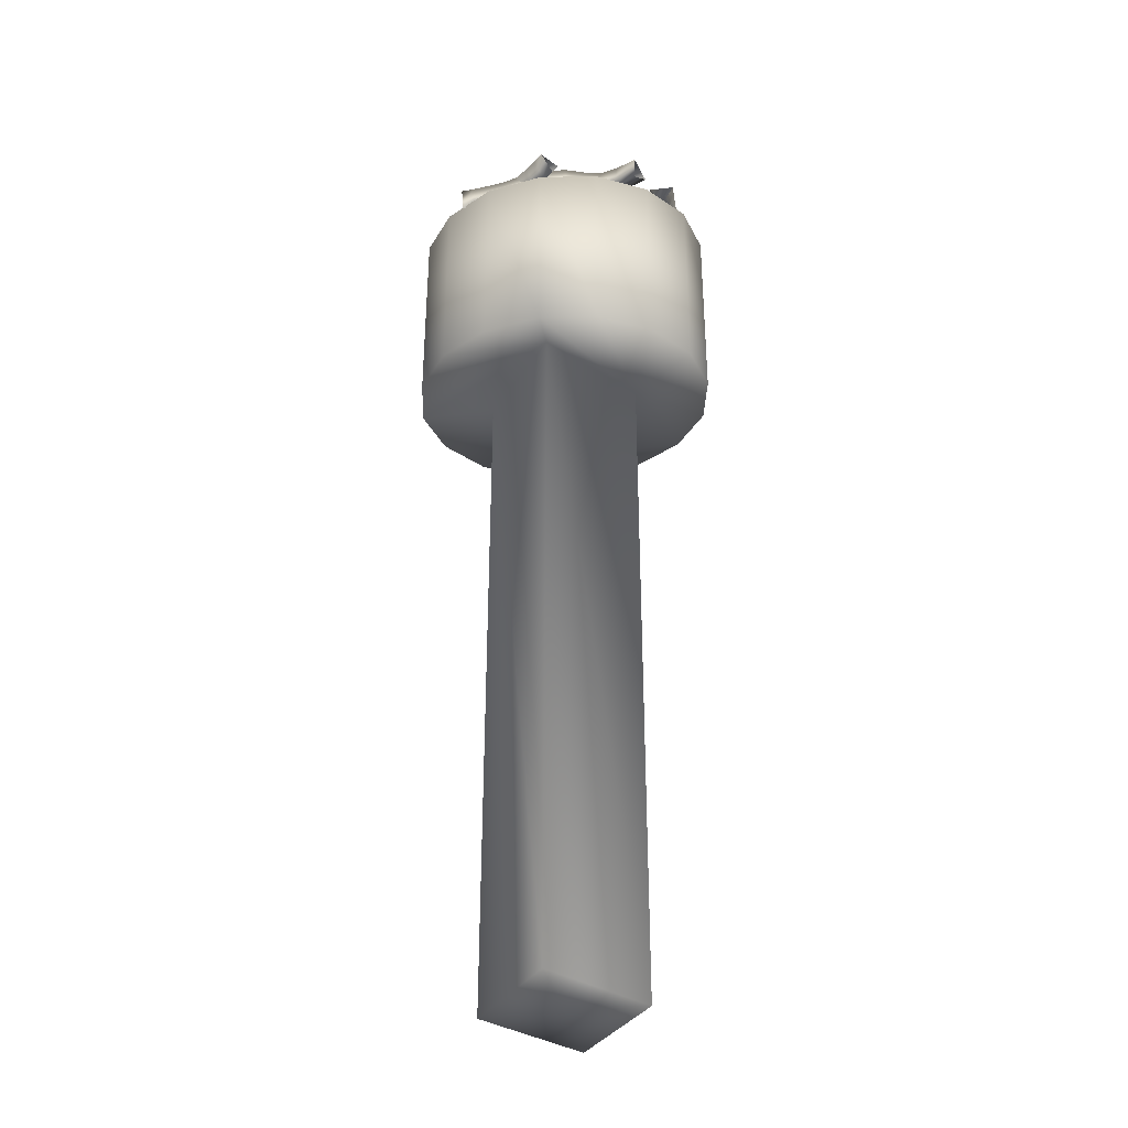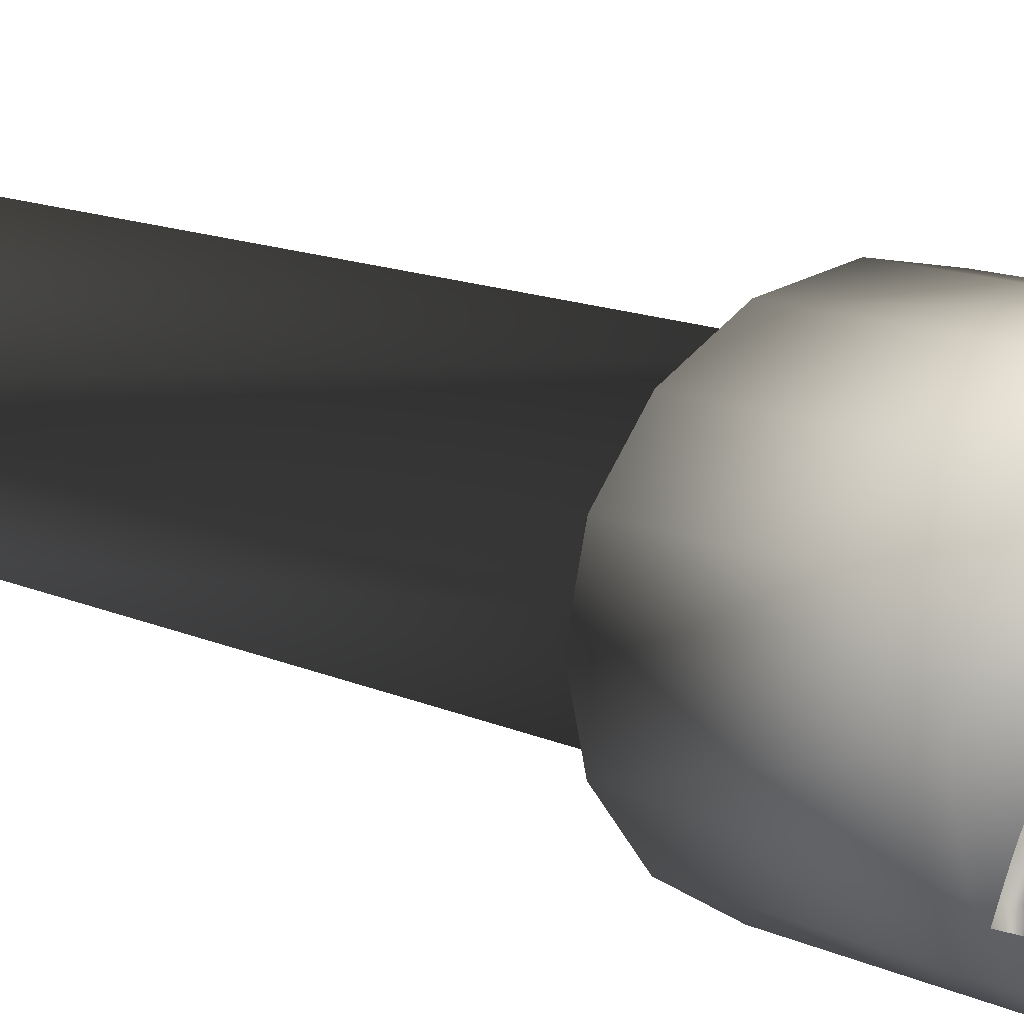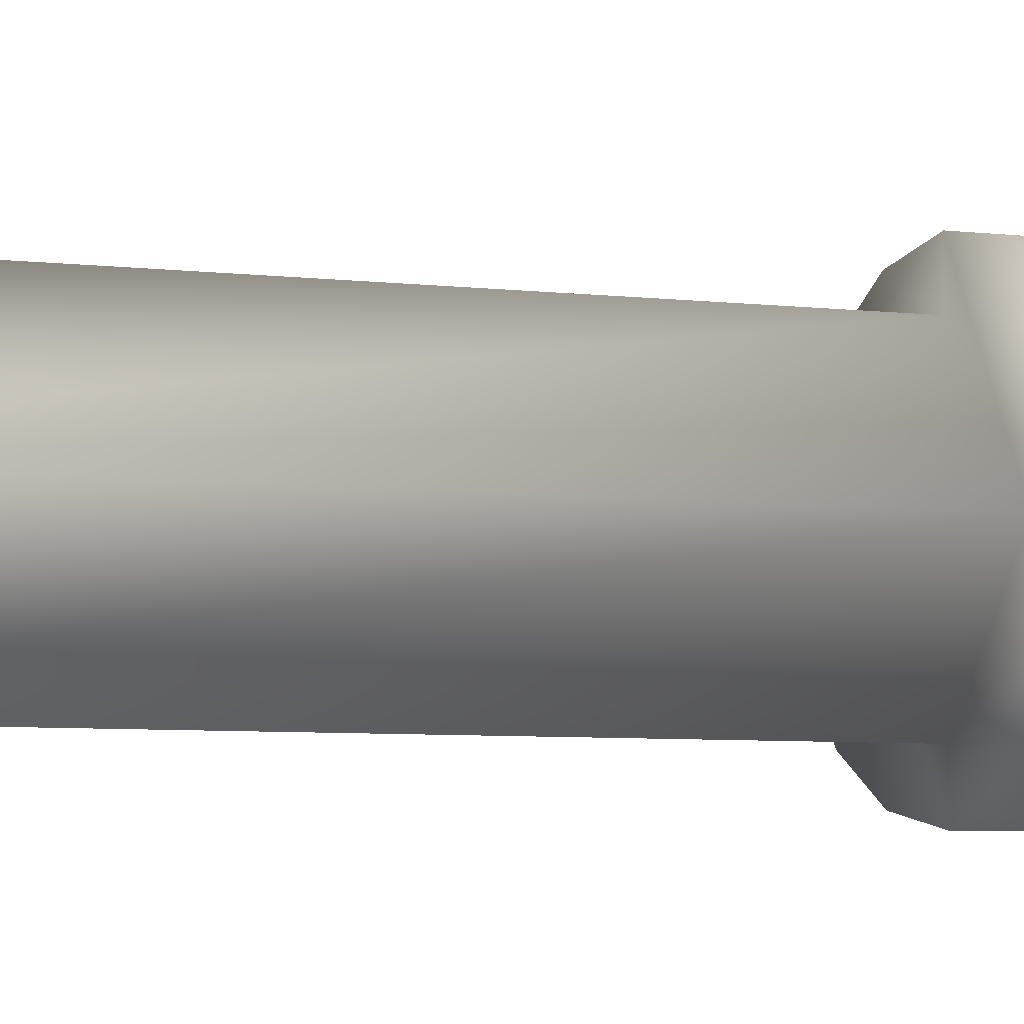
<metadata>
{"format":"obj","ext":"obj","renderer":"f3d","projection":"perspective","resolution":1024,"background":"white","views":[{"elev":-34.9,"azim":-169.3,"up":"+Y"},{"elev":11.7,"azim":139.6,"up":"+Z"},{"elev":-5.2,"azim":67.0,"up":"+Z"}]}
</metadata>
<code>
g Wick3
v -0.1859 0.04506 -0.1494
v -0.1691 0.02344 -0.183
v -0.1712 0.06668 -0.1839
v -0.1443 0.04746 -0.1303
v -0.1309 0.02567 -0.1653
v -0.1326 0.06893 -0.1661
v -0.0985 0.04892 -0.12
v -0.09867 0.02688 -0.1571
v -0.09907 0.07017 -0.1578
v -0.05741 0.04802 -0.1312
v -0.07127 0.02633 -0.1656
v -0.06986 0.06959 -0.1669
v -0.02678 0.04598 -0.1453
v -0.0391 0.02415 -0.1803
v -0.03627 0.06732 -0.182
v 0.00452 0.04329 -0.1504
v -0.00174 0.02084 -0.1866
v 0.00267 0.06387 -0.1886
v 0.03552 0.03933 -0.1515
v 0.03052 0.0167 -0.1879
v 0.03778 0.05933 -0.19
v 0.05801 0.03407 -0.1519
v 0.05194 0.01164 -0.1883
v 0.06258 0.05356 -0.1905
v 0.0764 0.02893 -0.1519
v 0.07117 0.0063 -0.1883
v 0.08091 0.04843 -0.1905
v 0.09635 0.02521 -0.1519
v 0.09279 0.00226 -0.1883
v 0.09942 0.04499 -0.1905
v 0.1174 0.02258 -0.1519
v 0.1149 -0.00052 -0.1883
v 0.1195 0.04249 -0.1905
v 0.1391 0.02068 -0.1519
v 0.1373 -0.00248 -0.1883
v 0.1407 0.04064 -0.1905
v 0.1612 0.01914 -0.1519
v 0.1596 -0.00403 -0.1883
v 0.1626 0.03911 -0.1905
f 1 2 4
f 2 5 4
f 2 3 5
f 3 6 5
f 3 1 6
f 1 4 6
f 4 5 7
f 5 8 7
f 5 6 8
f 6 9 8
f 6 4 9
f 4 7 9
f 7 8 10
f 8 11 10
f 8 9 11
f 9 12 11
f 9 7 12
f 7 10 12
f 10 11 13
f 11 14 13
f 11 12 14
f 12 15 14
f 12 10 15
f 10 13 15
f 13 14 16
f 14 17 16
f 14 15 17
f 15 18 17
f 15 13 18
f 13 16 18
f 16 17 19
f 17 20 19
f 17 18 20
f 18 21 20
f 18 16 21
f 16 19 21
f 19 20 22
f 20 23 22
f 20 21 23
f 21 24 23
f 21 19 24
f 19 22 24
f 22 23 25
f 23 26 25
f 23 24 26
f 24 27 26
f 24 22 27
f 22 25 27
f 25 26 28
f 26 29 28
f 26 27 29
f 27 30 29
f 27 25 30
f 25 28 30
f 28 29 31
f 29 32 31
f 29 30 32
f 30 33 32
f 30 28 33
f 28 31 33
f 31 32 34
f 32 35 34
f 32 33 35
f 33 36 35
f 33 31 36
f 31 34 36
f 34 35 37
f 35 38 37
f 35 36 38
f 36 39 38
f 36 34 39
f 34 37 39
g Wick4
v -0.01938 0.02782 -0.2185
v -0.00033 0.06444 -0.2316
v -0.02517 0.06444 -0.1961
v -0.00198 0.02313 -0.2063
v 0.01635 0.05993 -0.2199
v -0.00848 0.05993 -0.1844
v 0.01704 0.01914 -0.193
v 0.03336 0.05634 -0.208
v 0.00852 0.05634 -0.1725
v 0.03779 0.01694 -0.1785
v 0.05176 0.05439 -0.1951
v 0.02692 0.05439 -0.1596
v 0.05904 0.01654 -0.1636
v 0.07091 0.05403 -0.1817
v 0.04607 0.05403 -0.1462
v 0.08007 0.01786 -0.1489
v 0.09 0.05524 -0.1683
v 0.06504 0.05523 -0.133
v 0.1025 0.02095 -0.1329
v 0.1111 0.05815 -0.1533
v 0.08583 0.05809 -0.1182
v 0.128 0.02574 -0.1144
v 0.1365 0.06295 -0.1349
v 0.1104 0.06272 -0.1004
v 0.1533 0.03045 -0.09434
v 0.1636 0.06795 -0.1134
v 0.1356 0.06741 -0.08043
v 0.1764 0.03349 -0.07299
v 0.1887 0.07124 -0.09027
v 0.1587 0.07046 -0.05901
v 0.1989 0.03575 -0.05052
v 0.2117 0.07357 -0.06718
v 0.1812 0.07273 -0.03652
f 40 41 43
f 41 44 43
f 41 42 44
f 42 45 44
f 42 40 45
f 40 43 45
f 43 44 46
f 44 47 46
f 44 45 47
f 45 48 47
f 45 43 48
f 43 46 48
f 46 47 49
f 47 50 49
f 47 48 50
f 48 51 50
f 48 46 51
f 46 49 51
f 49 50 52
f 50 53 52
f 50 51 53
f 51 54 53
f 51 49 54
f 49 52 54
f 52 53 55
f 53 56 55
f 53 54 56
f 54 57 56
f 54 52 57
f 52 55 57
f 55 56 58
f 56 59 58
f 56 57 59
f 57 60 59
f 57 55 60
f 55 58 60
f 58 59 61
f 59 62 61
f 59 60 62
f 60 63 62
f 60 58 63
f 58 61 63
f 61 62 64
f 62 65 64
f 62 63 65
f 63 66 65
f 63 61 66
f 61 64 66
f 64 65 67
f 65 68 67
f 65 66 68
f 66 69 68
f 66 64 69
f 64 67 69
f 67 68 70
f 68 71 70
f 68 69 71
f 69 72 71
f 69 67 72
f 67 70 72
g Wick5
v -0.2148 0.02112 0.149
v -0.223 0.05715 0.1264
v -0.2284 0.05679 0.1694
v -0.1875 0.02954 0.1525
v -0.1967 0.06525 0.1298
v -0.2021 0.06491 0.1727
v -0.1596 0.03991 0.156
v -0.1718 0.07449 0.133
v -0.1771 0.07419 0.1759
v -0.1335 0.05303 0.1593
v -0.1477 0.08662 0.136
v -0.153 0.08632 0.1789
v -0.1112 0.06466 0.1621
v -0.1239 0.09897 0.139
v -0.1295 0.09855 0.182
v -0.09434 0.07156 0.1645
v -0.1003 0.1082 0.1423
v -0.106 0.1078 0.1852
v -0.08241 0.07296 0.1661
v -0.07496 0.1104 0.1457
v -0.08027 0.1099 0.1886
v -0.06628 0.06701 0.1679
v -0.04962 0.102 0.1485
v -0.05458 0.1013 0.1915
v -0.03865 0.05386 0.1709
v -0.02148 0.08862 0.1515
v -0.02655 0.08803 0.1945
v 0.00017 0.03836 0.1754
v 0.01565 0.0738 0.1558
v 0.01044 0.07327 0.1988
v 0.03959 0.02474 0.18
v 0.05313 0.06083 0.1602
v 0.04788 0.06031 0.2032
v 0.07102 0.01644 0.1838
v 0.0814 0.05337 0.1636
v 0.07614 0.05285 0.2065
v 0.09924 0.01189 0.1872
v 0.1064 0.04936 0.1666
v 0.1011 0.04884 0.2095
v 0.1288 0.00922 0.1907
v 0.1341 0.04688 0.1699
v 0.1288 0.04636 0.2129
v 0.1586 0.00748 0.1943
v 0.1633 0.04518 0.1734
v 0.1581 0.04465 0.2164
f 73 74 76
f 74 77 76
f 74 75 77
f 75 78 77
f 75 73 78
f 73 76 78
f 76 77 79
f 77 80 79
f 77 78 80
f 78 81 80
f 78 76 81
f 76 79 81
f 79 80 82
f 80 83 82
f 80 81 83
f 81 84 83
f 81 79 84
f 79 82 84
f 82 83 85
f 83 86 85
f 83 84 86
f 84 87 86
f 84 82 87
f 82 85 87
f 85 86 88
f 86 89 88
f 86 87 89
f 87 90 89
f 87 85 90
f 85 88 90
f 88 89 91
f 89 92 91
f 89 90 92
f 90 93 92
f 90 88 93
f 88 91 93
f 91 92 94
f 92 95 94
f 92 93 95
f 93 96 95
f 93 91 96
f 91 94 96
f 94 95 97
f 95 98 97
f 95 96 98
f 96 99 98
f 96 94 99
f 94 97 99
f 97 98 100
f 98 101 100
f 98 99 101
f 99 102 101
f 99 97 102
f 97 100 102
f 100 101 103
f 101 104 103
f 101 102 104
f 102 105 104
f 102 100 105
f 100 103 105
f 103 104 106
f 104 107 106
f 104 105 107
f 105 108 107
f 105 103 108
f 103 106 108
f 106 107 109
f 107 110 109
f 107 108 110
f 108 111 110
f 108 106 111
f 106 109 111
f 109 110 112
f 110 113 112
f 110 111 113
f 111 114 113
f 111 109 114
f 109 112 114
f 112 113 115
f 113 116 115
f 113 114 116
f 114 117 116
f 114 112 117
f 112 115 117
g Wick2
v -0.2038 0.00037 0.1246
v -0.2247 0.03455 0.1409
v -0.1814 0.03421 0.1398
v -0.2042 0.00945 0.1051
v -0.2251 0.04302 0.1227
v -0.1819 0.04274 0.1214
v -0.2048 0.02083 0.08456
v -0.2256 0.05237 0.1057
v -0.1824 0.0523 0.1041
v -0.2056 0.03478 0.06571
v -0.2263 0.06474 0.0891
v -0.1831 0.06469 0.08746
v -0.2061 0.04657 0.05041
v -0.2269 0.07786 0.07195
v -0.1836 0.07724 0.07112
v -0.206 0.05264 0.04078
v -0.2266 0.08828 0.0539
v -0.1834 0.08727 0.0538
v -0.2057 0.05366 0.03862
v -0.2268 0.09123 0.03336
v -0.1835 0.09012 0.0319
v -0.2063 0.04929 0.03097
v -0.2282 0.0828 0.01391
v -0.185 0.08122 0.0114
v -0.2079 0.03672 0.0115
v -0.2298 0.06983 -0.00628
v -0.1866 0.06845 -0.00843
v -0.2095 0.02161 -0.01666
v -0.2314 0.05574 -0.03254
v -0.1881 0.0546 -0.03425
v -0.2109 0.00837 -0.04538
v -0.2326 0.04359 -0.05886
v -0.1894 0.0425 -0.06044
v -0.212 0.00019 -0.06898
v -0.2335 0.03687 -0.07823
v -0.1902 0.03577 -0.07986
v -0.2129 -0.00417 -0.09043
v -0.2342 0.03347 -0.09514
v -0.191 0.03236 -0.09686
v -0.2139 -0.0064 -0.1122
v -0.2351 0.03154 -0.1143
v -0.1918 0.03042 -0.1161
v -0.2148 -0.00763 -0.1335
v -0.236 0.03037 -0.1348
v -0.1927 0.02925 -0.1366
f 118 119 121
f 119 122 121
f 119 120 122
f 120 123 122
f 120 118 123
f 118 121 123
f 121 122 124
f 122 125 124
f 122 123 125
f 123 126 125
f 123 121 126
f 121 124 126
f 124 125 127
f 125 128 127
f 125 126 128
f 126 129 128
f 126 124 129
f 124 127 129
f 127 128 130
f 128 131 130
f 128 129 131
f 129 132 131
f 129 127 132
f 127 130 132
f 130 131 133
f 131 134 133
f 131 132 134
f 132 135 134
f 132 130 135
f 130 133 135
f 133 134 136
f 134 137 136
f 134 135 137
f 135 138 137
f 135 133 138
f 133 136 138
f 136 137 139
f 137 140 139
f 137 138 140
f 138 141 140
f 138 136 141
f 136 139 141
f 139 140 142
f 140 143 142
f 140 141 143
f 141 144 143
f 141 139 144
f 139 142 144
f 142 143 145
f 143 146 145
f 143 144 146
f 144 147 146
f 144 142 147
f 142 145 147
f 145 146 148
f 146 149 148
f 146 147 149
f 147 150 149
f 147 145 150
f 145 148 150
f 148 149 151
f 149 152 151
f 149 150 152
f 150 153 152
f 150 148 153
f 148 151 153
f 151 152 154
f 152 155 154
f 152 153 155
f 153 156 155
f 153 151 156
f 151 154 156
f 154 155 157
f 155 158 157
f 155 156 158
f 156 159 158
f 156 154 159
f 154 157 159
f 157 158 160
f 158 161 160
f 158 159 161
f 159 162 161
f 159 157 162
f 157 160 162
g Wick1
v 0.08798 -0.01947 0.21
v 0.06575 0.01763 0.2078
v 0.1062 0.01751 0.2233
v 0.1006 -0.01387 0.1771
v 0.07862 0.02333 0.1742
v 0.1188 0.02312 0.1902
v 0.1138 -0.00918 0.1454
v 0.09262 0.02829 0.1406
v 0.1321 0.02786 0.1583
v 0.1283 -0.00616 0.1157
v 0.108 0.0315 0.109
v 0.1472 0.03101 0.1273
v 0.1406 -0.00491 0.08809
v 0.1204 0.03279 0.08122
v 0.1611 0.03238 0.09591
v 0.1474 -0.00556 0.06277
v 0.1272 0.03217 0.05583
v 0.1692 0.03161 0.06612
v 0.1531 -0.00765 0.03682
v 0.1333 0.02993 0.02799
v 0.1751 0.02945 0.03917
v 0.1619 -0.01071 0.00847
v 0.1428 0.0266 -0.00276
v 0.1839 0.0264 0.0108
v 0.1705 -0.01462 -0.01611
v 0.1525 0.02215 -0.03037
v 0.1933 0.02212 -0.01592
v 0.1763 -0.01943 -0.03236
v 0.1595 0.01648 -0.04985
v 0.2002 0.01651 -0.03517
v 0.1819 -0.02481 -0.04782
v 0.1648 0.01134 -0.06452
v 0.2055 0.01141 -0.04973
v 0.1885 -0.02901 -0.06576
v 0.1703 0.00784 -0.07954
v 0.211 0.00791 -0.06475
v 0.1951 -0.03186 -0.0839
v 0.1762 0.00531 -0.09572
v 0.2168 0.00538 -0.08092
v 0.2017 -0.03385 -0.102
v 0.1823 0.00345 -0.1127
v 0.223 0.00352 -0.09792
v 0.2082 -0.03541 -0.1199
v 0.1887 0.00193 -0.1303
v 0.2294 0.002 -0.1154
f 163 164 166
f 164 167 166
f 164 165 167
f 165 168 167
f 165 163 168
f 163 166 168
f 166 167 169
f 167 170 169
f 167 168 170
f 168 171 170
f 168 166 171
f 166 169 171
f 169 170 172
f 170 173 172
f 170 171 173
f 171 174 173
f 171 169 174
f 169 172 174
f 172 173 175
f 173 176 175
f 173 174 176
f 174 177 176
f 174 172 177
f 172 175 177
f 175 176 178
f 176 179 178
f 176 177 179
f 177 180 179
f 177 175 180
f 175 178 180
f 178 179 181
f 179 182 181
f 179 180 182
f 180 183 182
f 180 178 183
f 178 181 183
f 181 182 184
f 182 185 184
f 182 183 185
f 183 186 185
f 183 181 186
f 181 184 186
f 184 185 187
f 185 188 187
f 185 186 188
f 186 189 188
f 186 184 189
f 184 187 189
f 187 188 190
f 188 191 190
f 188 189 191
f 189 192 191
f 189 187 192
f 187 190 192
f 190 191 193
f 191 194 193
f 191 192 194
f 192 195 194
f 192 190 195
f 190 193 195
f 193 194 196
f 194 197 196
f 194 195 197
f 195 198 197
f 195 193 198
f 193 196 198
f 196 197 199
f 197 200 199
f 197 198 200
f 198 201 200
f 198 196 201
f 196 199 201
f 199 200 202
f 200 203 202
f 200 201 203
f 201 204 203
f 201 199 204
f 199 202 204
f 202 203 205
f 203 206 205
f 203 204 206
f 204 207 206
f 204 202 207
f 202 205 207
g Torch
v -0 -1.55 0
v 0.135 -1.55 0
v -0 -1.55 -0.1688
v -0.135 -1.55 0
v -0 -1.55 0.1688
v 0.135 -0.35 0
v 0 -0.35 -0.1688
v -0.135 -0.35 -0
v -0 -0.35 0.1688
v 0.27 -0.35 0
v 0.2495 -0.35 -0.09041
v 0.1909 -0.35 -0.1671
v 0.1033 -0.35 -0.2183
v 0 -0.35 -0.2362
v -0.1033 -0.35 -0.2183
v -0.1909 -0.35 -0.1671
v -0.2495 -0.35 -0.09041
v -0.27 -0.35 0
v -0.2495 -0.35 0.09041
v -0.1909 -0.35 0.1671
v -0.1033 -0.35 0.2183
v 0 -0.35 0.2362
v 0.1033 -0.35 0.2183
v 0.1909 -0.35 0.1671
v 0.2495 -0.35 0.09041
v 0.27 0 0
v 0.2495 0 -0.09041
v 0.1909 0 -0.1671
v 0.1033 0 -0.2183
v 0 0 -0.2362
v -0.1033 0 -0.2183
v -0.1909 0 -0.1671
v -0.2495 0 -0.09041
v -0.27 0 0
v -0.2495 0 0.09041
v -0.1909 0 0.1671
v -0.1033 0 0.2183
v 0 0 0.2362
v 0.1033 0 0.2183
v 0.1909 0 0.1671
v 0.2495 0 0.09041
v 0 0 0
f 210 209 208
f 211 210 208
f 212 211 208
f 209 212 208
f 210 214 213
f 210 213 209
f 211 215 214
f 211 214 210
f 219 214 220
f 212 215 211
f 209 213 216
f 209 216 212
f 231 213 232
f 223 215 224
f 222 215 223
f 226 225 215
f 229 216 213
f 230 213 231
f 222 221 215
f 227 215 216
f 228 216 229
f 227 216 228
f 215 212 216
f 232 213 217
f 220 214 221
f 224 215 225
f 230 229 213
f 226 215 227
f 233 217 218
f 234 218 219
f 235 219 220
f 236 220 221
f 237 221 222
f 238 222 223
f 239 223 224
f 240 224 225
f 241 225 226
f 242 226 227
f 243 227 228
f 244 228 229
f 245 229 230
f 246 230 231
f 247 231 232
f 248 232 217
f 233 218 234
f 234 219 235
f 235 220 236
f 236 221 237
f 237 222 238
f 238 223 239
f 239 224 240
f 240 225 241
f 241 226 242
f 242 227 243
f 243 228 244
f 244 229 245
f 245 230 246
f 246 231 247
f 247 232 248
f 248 217 233
f 249 233 234
f 249 234 235
f 249 235 236
f 249 236 237
f 249 237 238
f 249 238 239
f 249 239 240
f 249 240 241
f 249 241 242
f 249 242 243
f 249 243 244
f 249 244 245
f 249 245 246
f 249 246 247
f 249 247 248
f 249 248 233
f 217 213 214
f 218 217 214
f 221 214 215
f 218 214 219
g Wick2_1
v -0.04276 0.0116 0.1075
v -0.07039 0.0448 0.1106
v -0.03458 0.04409 0.135
v -0.03329 0.02078 0.09387
v -0.06169 0.05319 0.09809
v -0.02576 0.0526 0.1222
v -0.0234 0.03244 0.07919
v -0.05386 0.06229 0.08652
v -0.01761 0.06213 0.1102
v -0.01471 0.04657 0.06562
v -0.04641 0.07456 0.07484
v -0.01012 0.07445 0.09846
v -0.00762 0.05825 0.055
v -0.03809 0.08802 0.06251
v -0.00258 0.08677 0.08726
v -0.00315 0.06368 0.0495
v -0.028 0.09898 0.04984
v 0.00667 0.0969 0.0757
v -0.00406 0.06426 0.05166
v -0.01681 0.1022 0.03467
v 0.01915 0.0999 0.05868
v -0.00207 0.06076 0.0479
v -0.00835 0.09356 0.01972
v 0.02846 0.09036 0.04229
v 0.0057 0.04823 0.03341
v -0.00017 0.08045 0.00447
v 0.03634 0.07768 0.02759
v 0.0181 0.03293 0.01278
v 0.01128 0.06634 -0.01457
v 0.0474 0.06404 0.00919
v 0.03116 0.01949 -0.00807
v 0.02298 0.05427 -0.03326
v 0.059 0.05207 -0.00934
v 0.04221 0.011 -0.02555
v 0.03148 0.04772 -0.04671
v 0.06759 0.04547 -0.02292
v 0.05243 0.00641 -0.04161
v 0.03885 0.04447 -0.05827
v 0.07509 0.04216 -0.03469
v 0.0626 0.0041 -0.05758
v 0.04732 0.04258 -0.07158
v 0.08367 0.04025 -0.04816
v 0.07238 0.00286 -0.07292
v 0.05657 0.04142 -0.08609
v 0.09295 0.03908 -0.06272
f 250 251 253
f 251 254 253
f 251 252 254
f 252 255 254
f 252 250 255
f 250 253 255
f 253 254 256
f 254 257 256
f 254 255 257
f 255 258 257
f 255 253 258
f 253 256 258
f 256 257 259
f 257 260 259
f 257 258 260
f 258 261 260
f 258 256 261
f 256 259 261
f 259 260 262
f 260 263 262
f 260 261 263
f 261 264 263
f 261 259 264
f 259 262 264
f 262 263 265
f 263 266 265
f 263 264 266
f 264 267 266
f 264 262 267
f 262 265 267
f 265 266 268
f 266 269 268
f 266 267 269
f 267 270 269
f 267 265 270
f 265 268 270
f 268 269 271
f 269 272 271
f 269 270 272
f 270 273 272
f 270 268 273
f 268 271 273
f 271 272 274
f 272 275 274
f 272 273 275
f 273 276 275
f 273 271 276
f 271 274 276
f 274 275 277
f 275 278 277
f 275 276 278
f 276 279 278
f 276 274 279
f 274 277 279
f 277 278 280
f 278 281 280
f 278 279 281
f 279 282 281
f 279 277 282
f 277 280 282
f 280 281 283
f 281 284 283
f 281 282 284
f 282 285 284
f 282 280 285
f 280 283 285
f 283 284 286
f 284 287 286
f 284 285 287
f 285 288 287
f 285 283 288
f 283 286 288
f 286 287 289
f 287 290 289
f 287 288 290
f 288 291 290
f 288 286 291
f 286 289 291
f 289 290 292
f 290 293 292
f 290 291 293
f 291 294 293
f 291 289 294
f 289 292 294
g Wick4_1
v 0.04434 0.00998 -0.1573
v 0.05506 0.04008 -0.1281
v 0.02683 0.04952 -0.1595
v 0.02643 0.00284 -0.1434
v 0.03776 0.03318 -0.1147
v 0.00953 0.04262 -0.1461
v 0.00707 -0.00382 -0.128
v 0.02012 0.02709 -0.1007
v -0.00811 0.03653 -0.1321
v -0.0139 -0.00902 -0.1108
v 0.00114 0.02239 -0.08501
v -0.02709 0.03183 -0.1165
v -0.0353 -0.01258 -0.09261
v -0.01851 0.01912 -0.06836
v -0.04674 0.02856 -0.09981
v -0.05639 -0.01444 -0.07424
v -0.03801 0.0174 -0.05136
v -0.06607 0.02685 -0.08296
v -0.07922 -0.01478 -0.05429
v -0.05976 0.01708 -0.03234
v -0.08738 0.02653 -0.06432
v -0.1057 -0.01382 -0.03151
v -0.08647 0.01805 -0.00934
v -0.1128 0.02746 -0.04239
v -0.1345 -0.01258 -0.00956
v -0.1175 0.01937 0.01421
v -0.1409 0.02869 -0.02101
v -0.165 -0.01198 0.0084
v -0.1506 0.02003 0.03373
v -0.1708 0.0293 -0.0034
v -0.1969 -0.01168 0.02468
v -0.1834 0.02033 0.05049
v -0.2026 0.0296 0.01278
f 295 296 298
f 296 299 298
f 296 297 299
f 297 300 299
f 297 295 300
f 295 298 300
f 298 299 301
f 299 302 301
f 299 300 302
f 300 303 302
f 300 298 303
f 298 301 303
f 301 302 304
f 302 305 304
f 302 303 305
f 303 306 305
f 303 301 306
f 301 304 306
f 304 305 307
f 305 308 307
f 305 306 308
f 306 309 308
f 306 304 309
f 304 307 309
f 307 308 310
f 308 311 310
f 308 309 311
f 309 312 311
f 309 307 312
f 307 310 312
f 310 311 313
f 311 314 313
f 311 312 314
f 312 315 314
f 312 310 315
f 310 313 315
f 313 314 316
f 314 317 316
f 314 315 317
f 315 318 317
f 315 313 318
f 313 316 318
f 316 317 319
f 317 320 319
f 317 318 320
f 318 321 320
f 318 316 321
f 316 319 321
f 319 320 322
f 320 323 322
f 320 321 323
f 321 324 323
f 321 319 324
f 319 322 324
f 322 323 325
f 323 326 325
f 323 324 326
f 324 327 326
f 324 322 327
f 322 325 327

</code>
